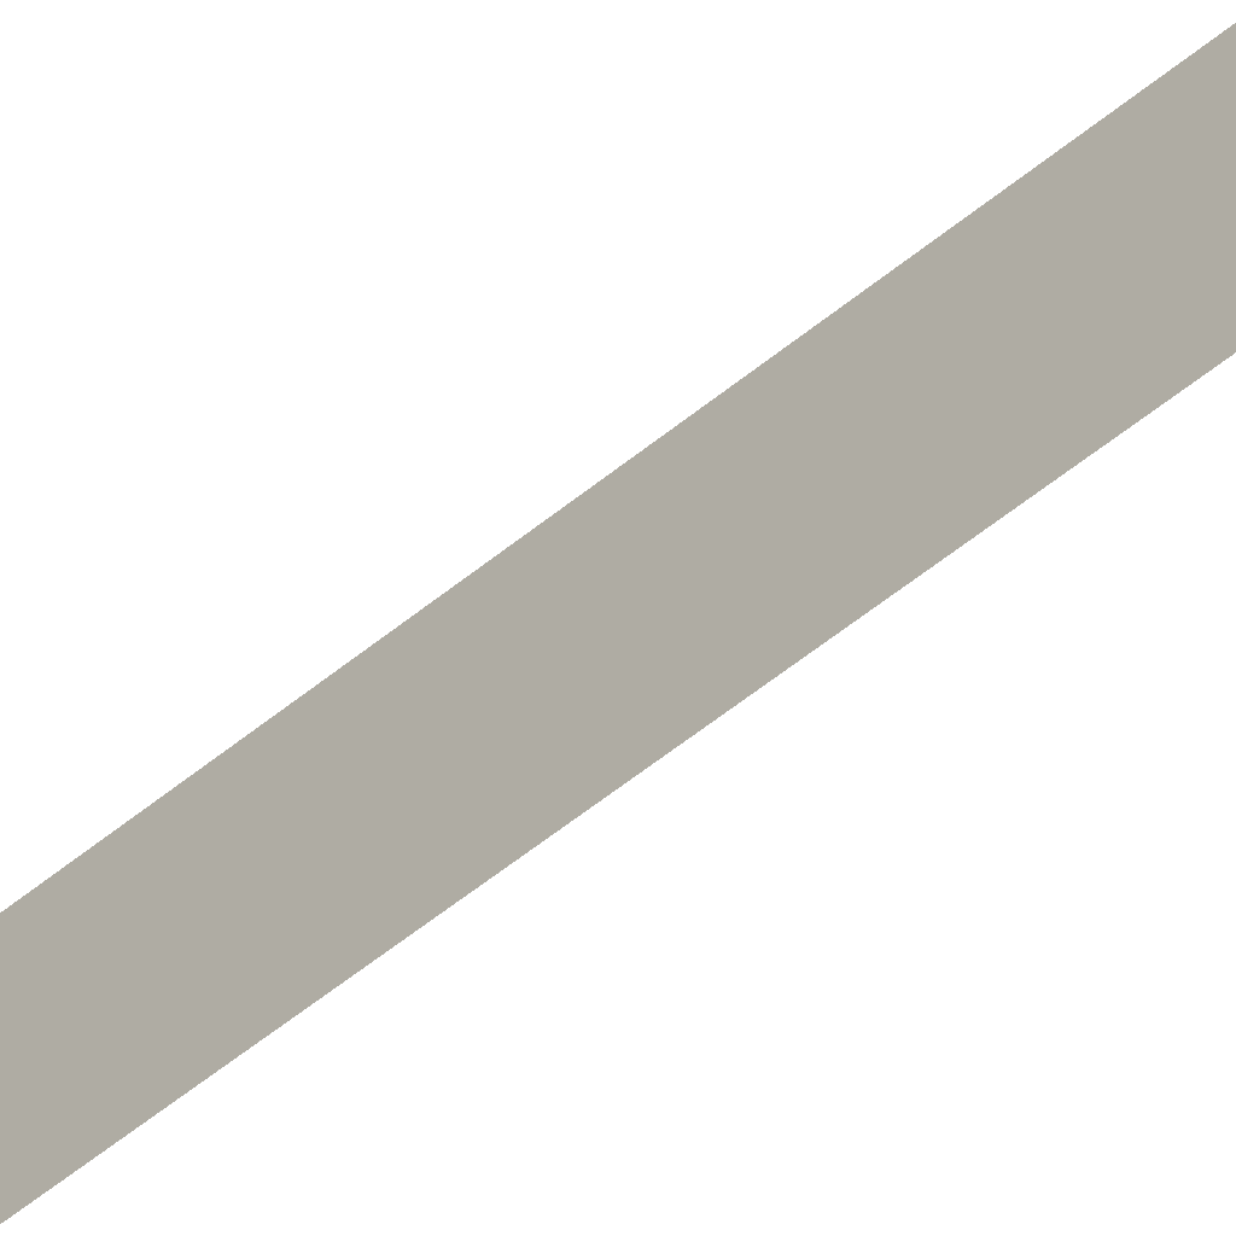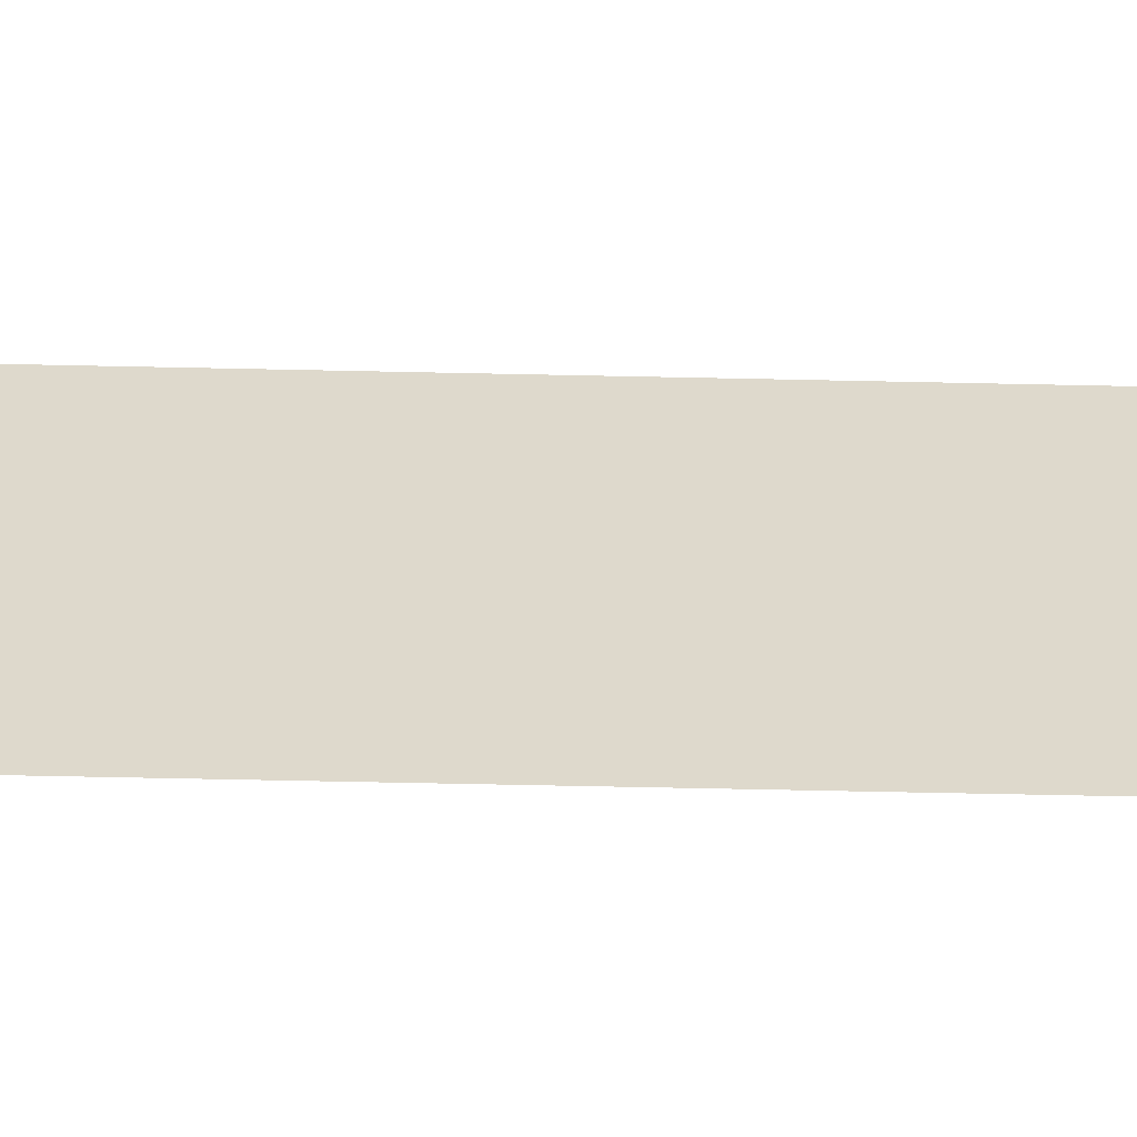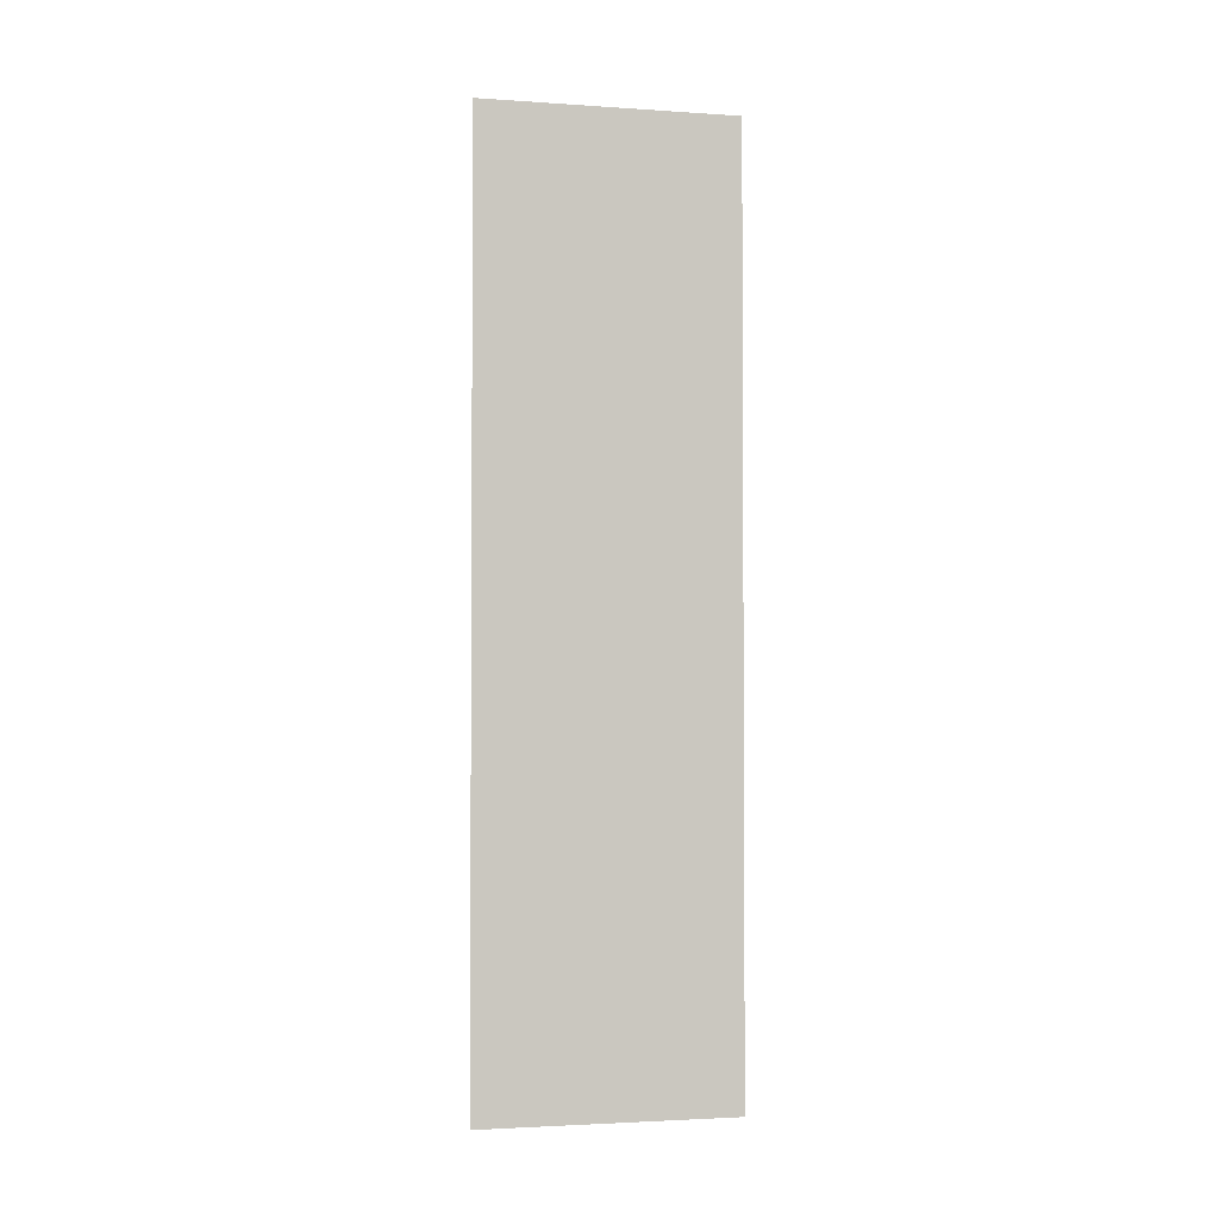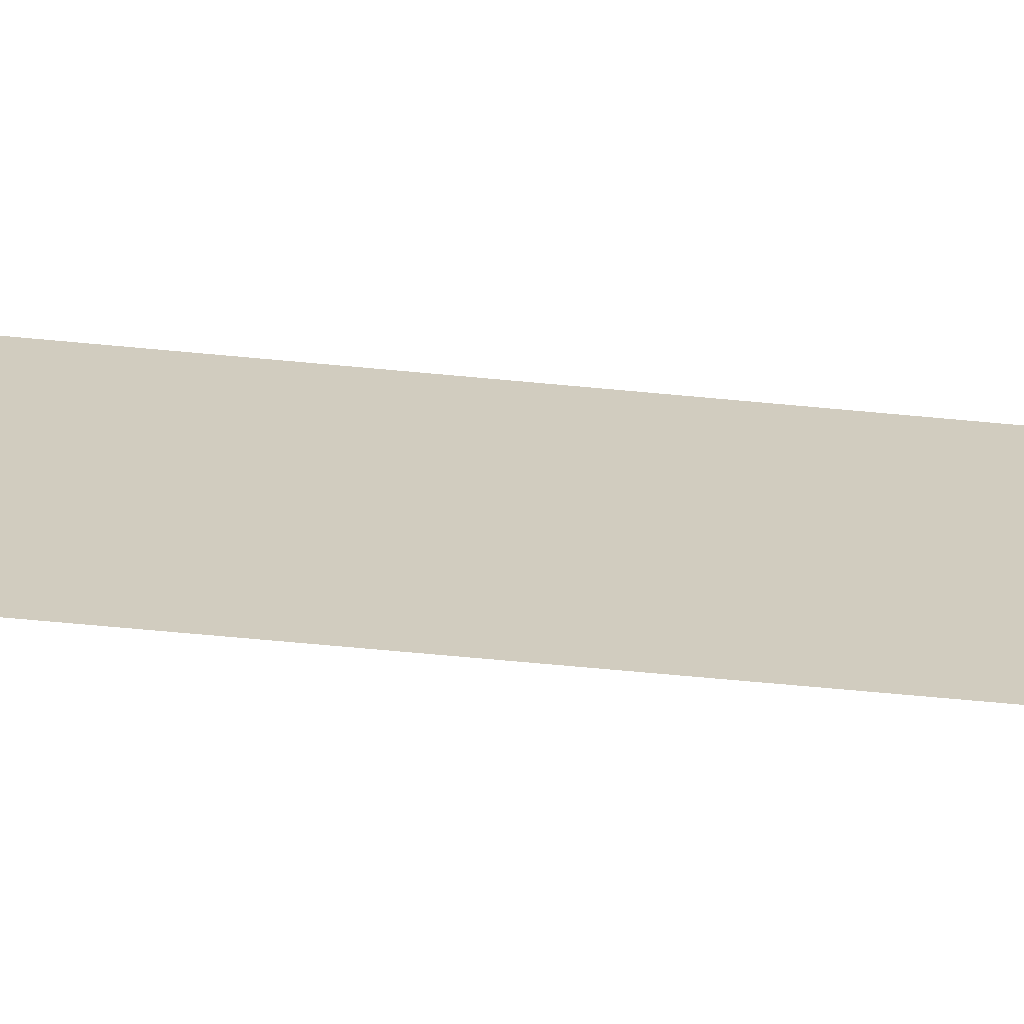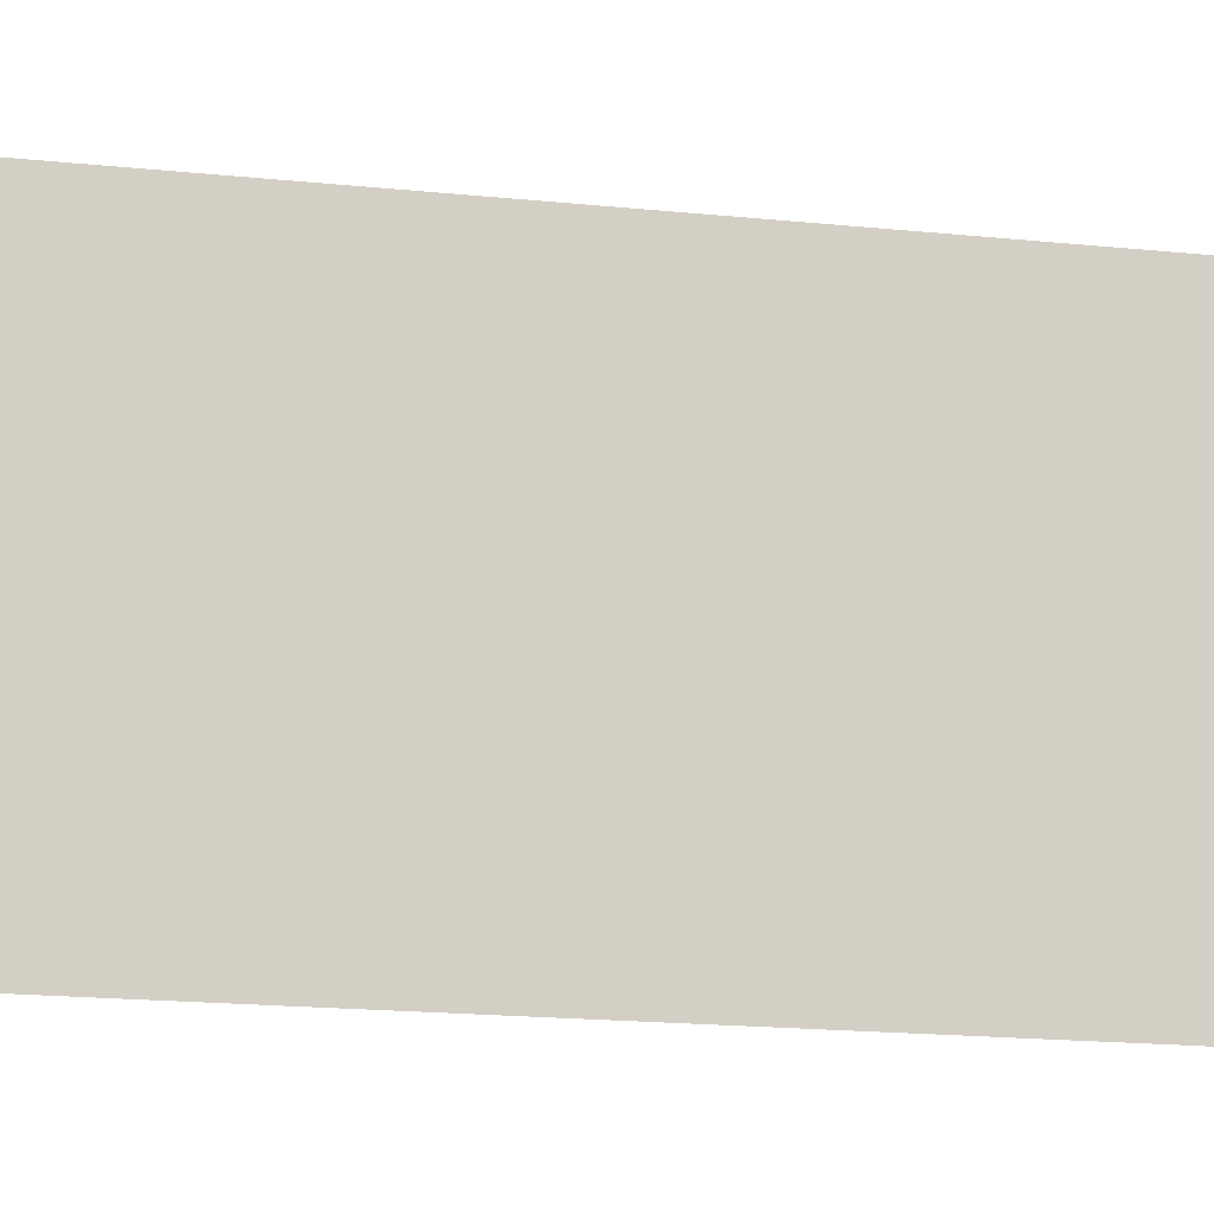
<metadata>
{"format":"obj","ext":"obj","renderer":"f3d","projection":"perspective","resolution":1024,"background":"white","views":[{"elev":-67.9,"azim":127.6,"up":"+Y"},{"elev":-58.4,"azim":-91.3,"up":"+Y"},{"elev":-2.6,"azim":76.9,"up":"+Z"},{"elev":-66.6,"azim":-95.4,"up":"+Y"},{"elev":-12.7,"azim":74.1,"up":"+Y"}]}
</metadata>
<code>
o G-__555735
v -15.04 -6.118 1.245
v -15.08 -6.158 1.245
v -15.04 -6.158 1.245
v -15.08 -6.118 1.245
v -15.02 -6.118 1.085
v -15.08 -6.118 1.125
v -15.08 -6.118 1.085
v -15.04 -6.118 1.125
v -15.02 -6.118 1.285
v -15.08 -6.118 1.285
v -15.08 -6.158 1.085
v -15.02 -6.158 1.085
v -15.08 -6.188 2.25
v -15.1 -6.188 0.12
v -15.1 -6.188 2.25
v -15.08 -6.188 0.12
v -15.1 -6.088 2.15
v -15.1 -5.558 0.22
v -15.1 -6.088 0.22
v -15.1 -5.558 2.15
v -15.02 -6.158 1.285
v -15.08 -6.158 1.285
v -15.08 -5.458 0.12
v -15.1 -5.458 2.25
v -15.1 -5.458 0.12
v -15.08 -5.458 2.25
v -15.08 -6.088 0.22
v -15.08 -5.558 0.22
v -15.08 -5.558 2.15
v -15.08 -6.088 2.15
v -15.04 -6.158 1.125
v -15.08 -6.158 1.125
f 17 19 18
f 18 20 17

</code>
